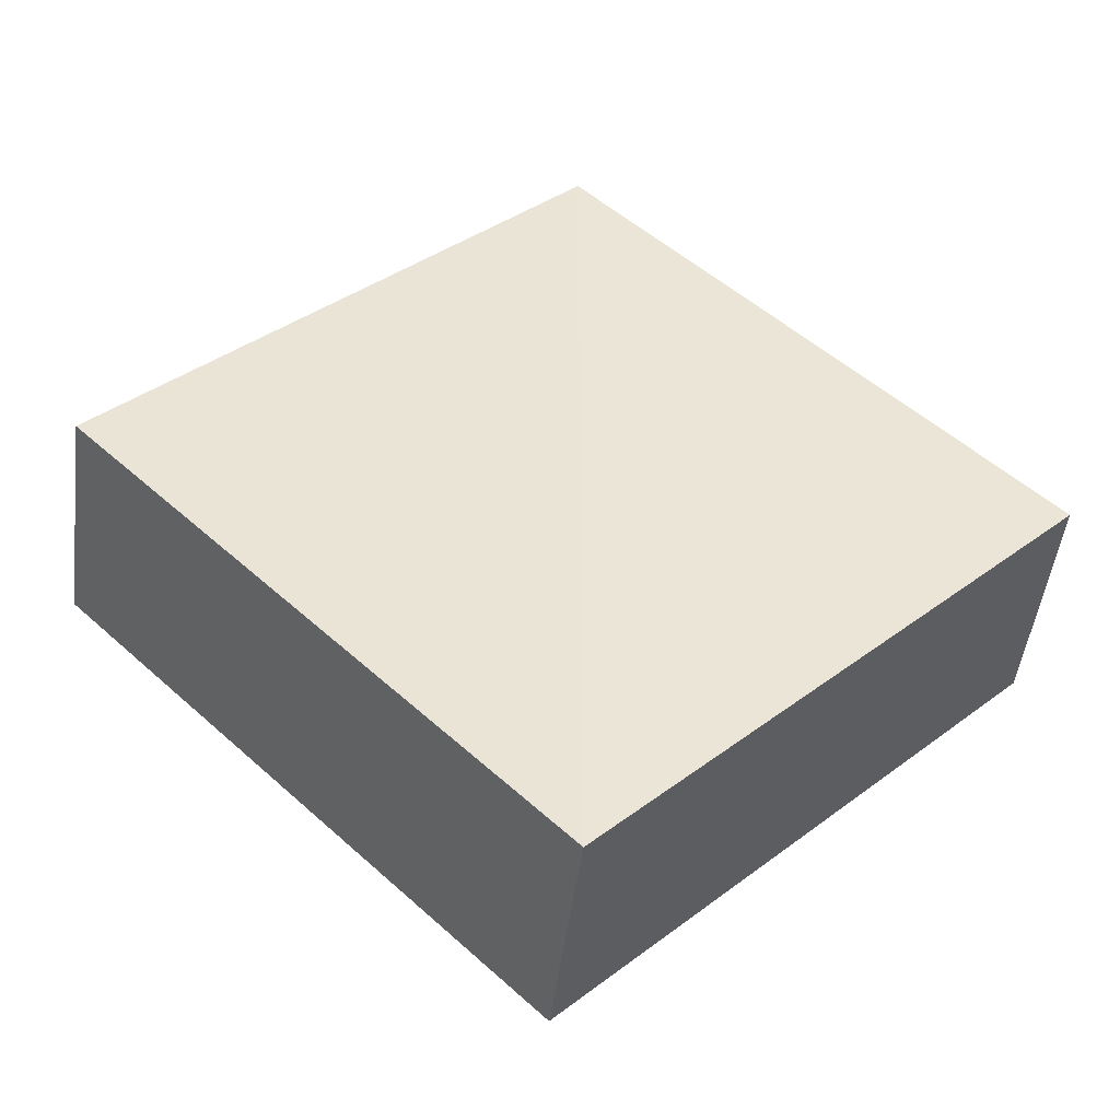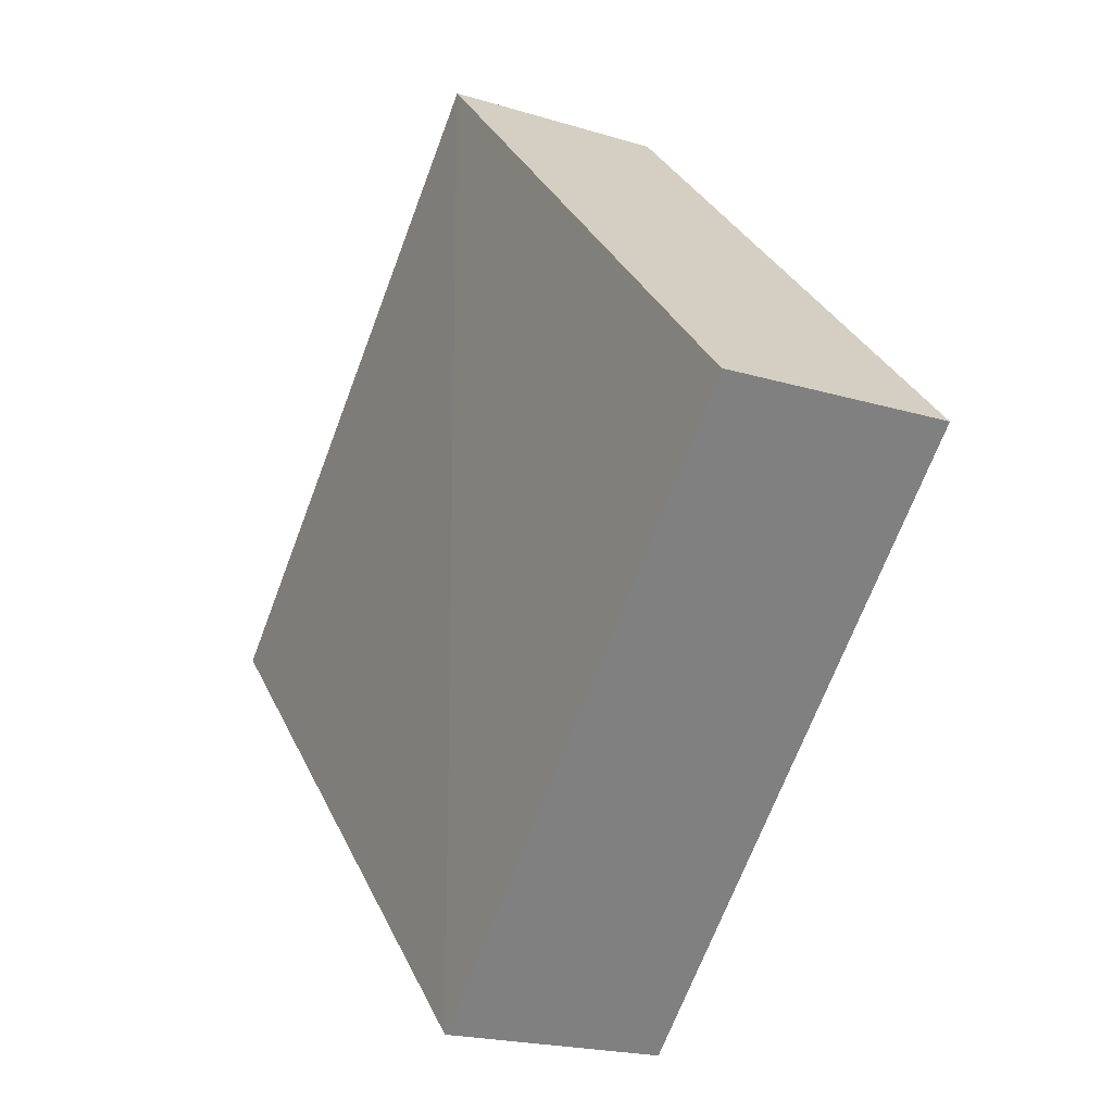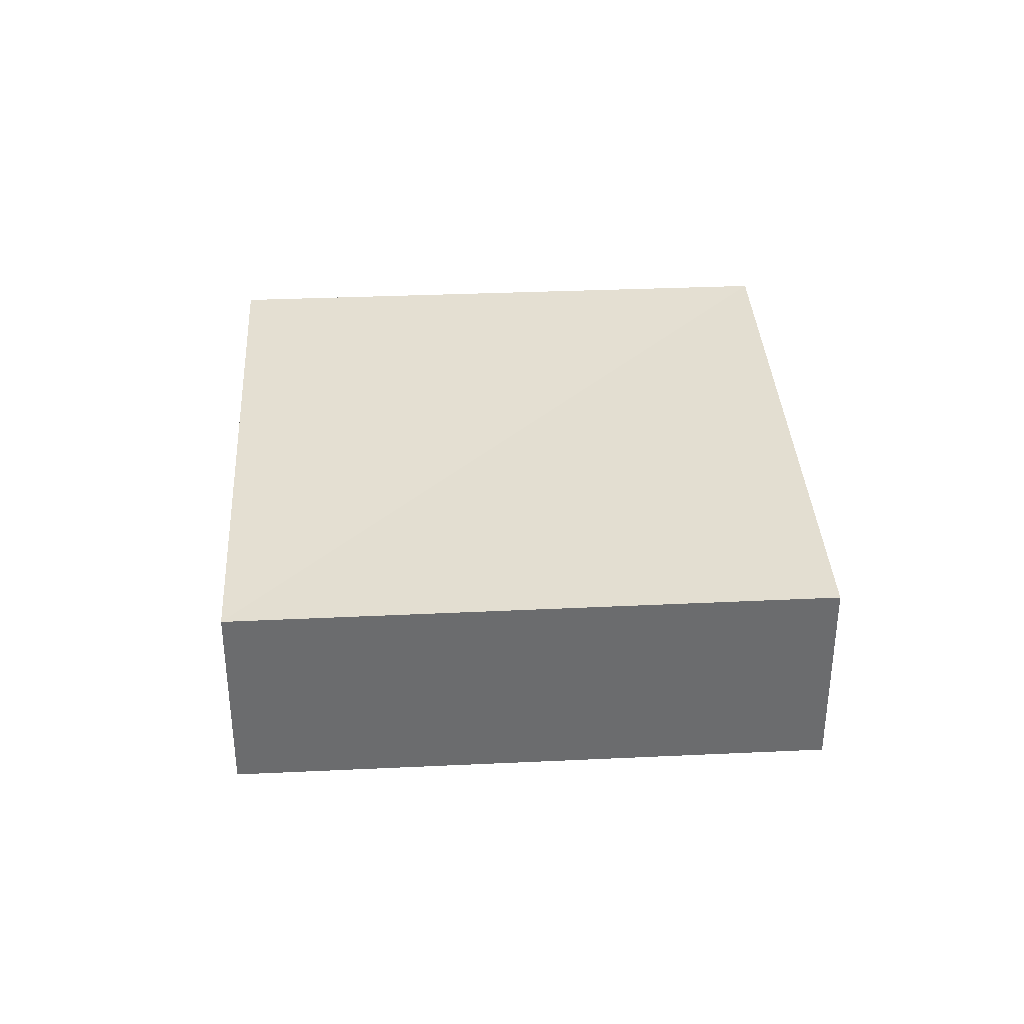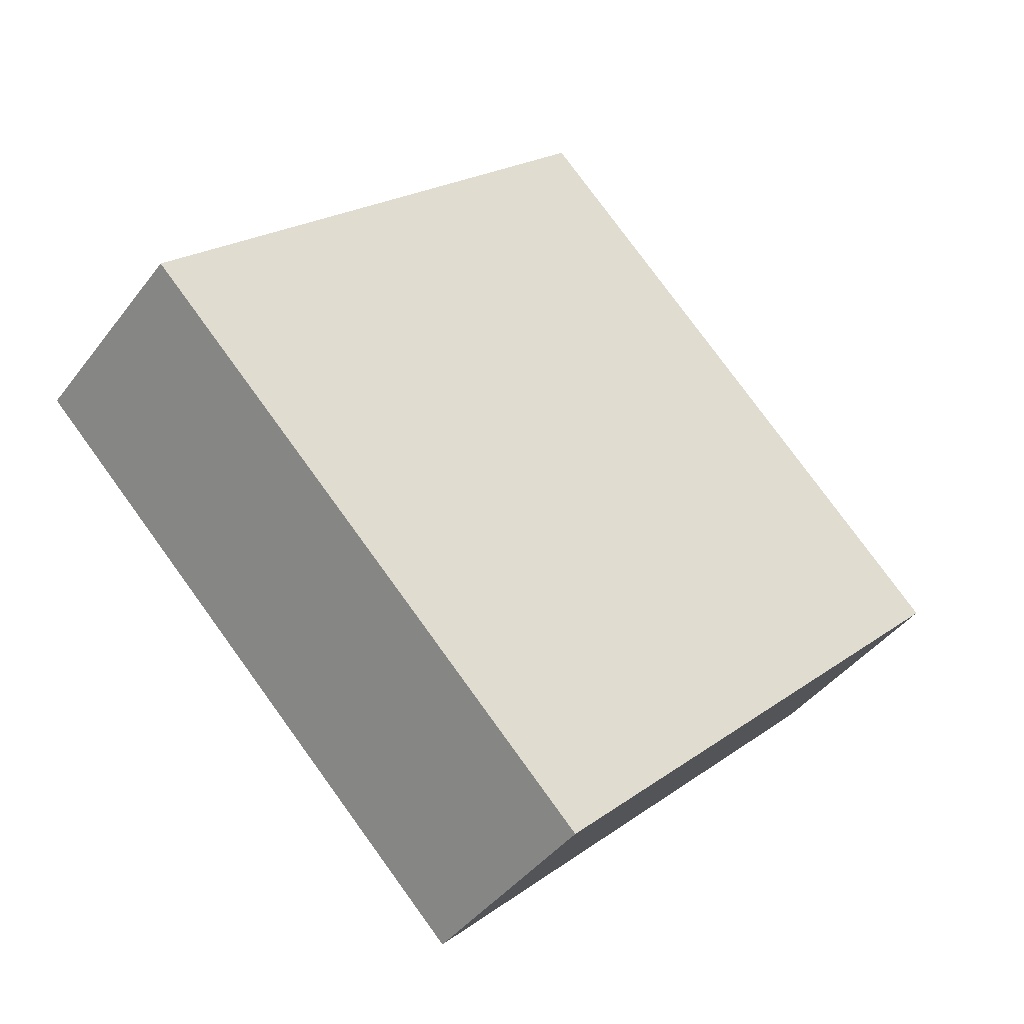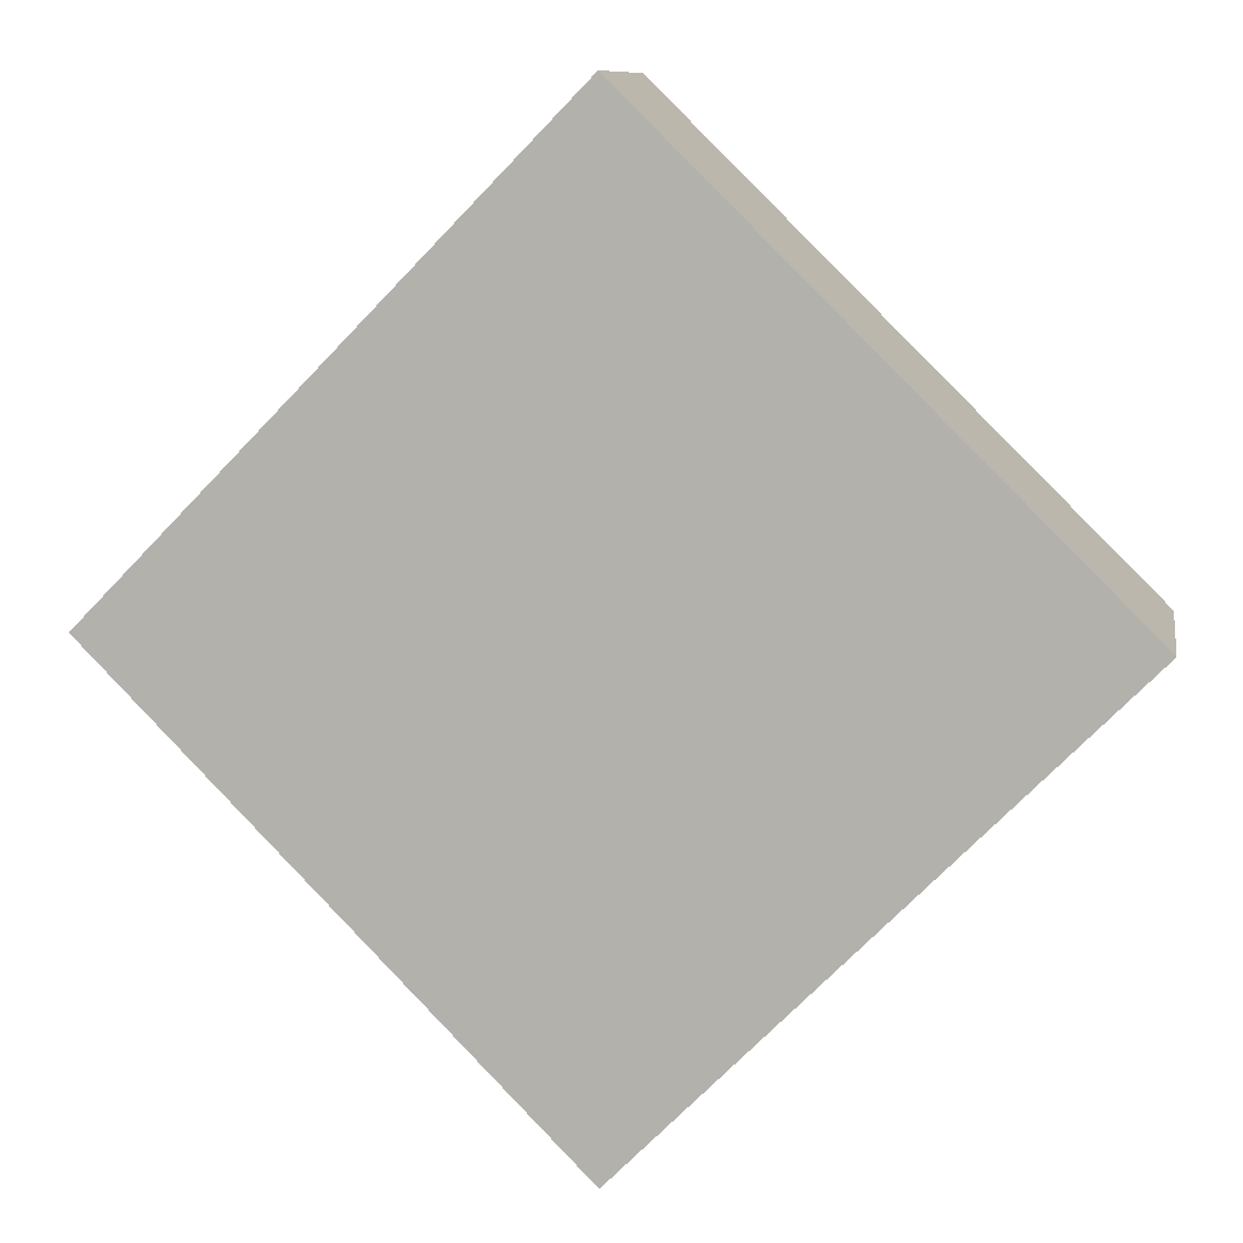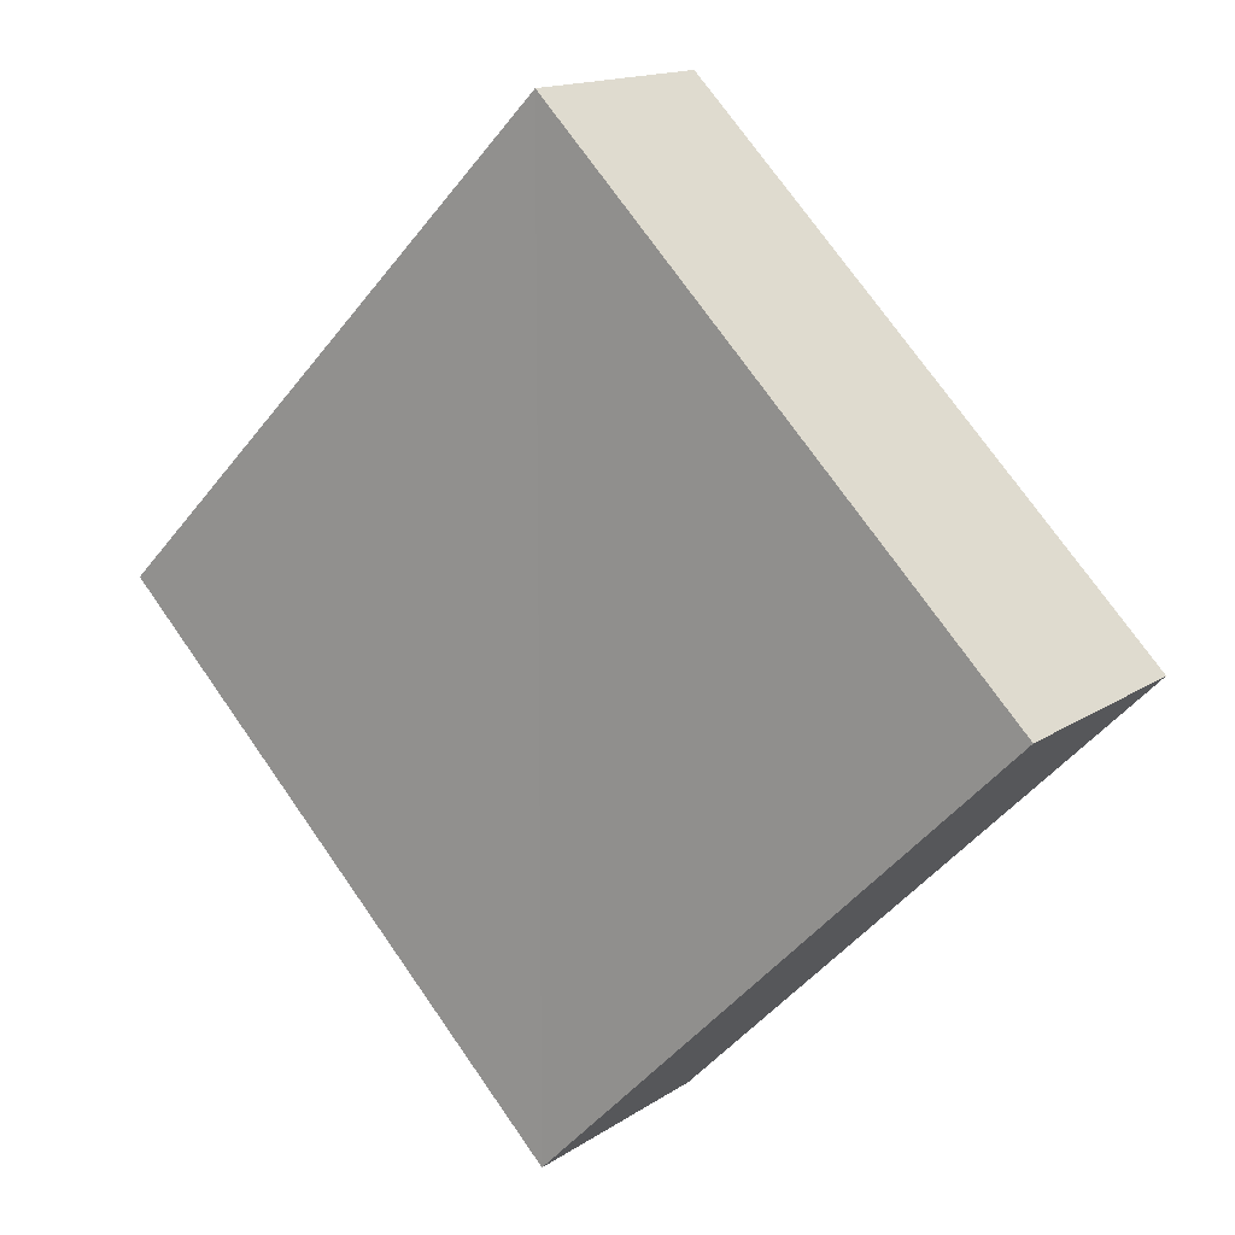
<metadata>
{"format":"obj","ext":"obj","renderer":"f3d","projection":"perspective","resolution":1024,"background":"white","views":[{"elev":-47.7,"azim":-6.8,"up":"+Y"},{"elev":-18.5,"azim":60.5,"up":"+Y"},{"elev":36.7,"azim":41.5,"up":"+Z"},{"elev":-41.5,"azim":-34.1,"up":"+Y"},{"elev":8.0,"azim":-169.7,"up":"+Y"},{"elev":13.3,"azim":-144.2,"up":"+Y"}]}
</metadata>
<code>
o 3412
v 2166 1870 12.44
v 2166 1870 12.43
v 2166 1870 12.43
v 2166 1870 12.43
v 2166 1870 12.43
v 2166 1870 12.44
v 2166 1870 12.43
v 2166 1870 12.44
v 2166 1870 12.44
v 2166 1870 12.43
v 2166 1870 12.43
v 2166 1870 12.43
v 2166 1870 12.44
v 2166 1870 12.44
v 2166 1870 12.44
v 2166 1870 12.43
v 2166 1870 12.43
v 2166 1870 12.43
v 2166 1870 12.44
v 2166 1870 12.44
v 2166 1870 12.44
v 2166 1870 12.44
v 2166 1870 12.43
v 2166 1870 12.44
v 2166 1870 12.43
v 2166 1870 12.43
v 2166 1870 12.44
v 2166 1870 12.44
f 1 2 3
f 4 2 5
f 6 7 5
f 4 8 9
f 10 11 4
f 12 13 14
f 15 16 17
f 18 19 20
f 21 19 22
f 23 24 22
f 21 25 26
f 27 28 21

</code>
